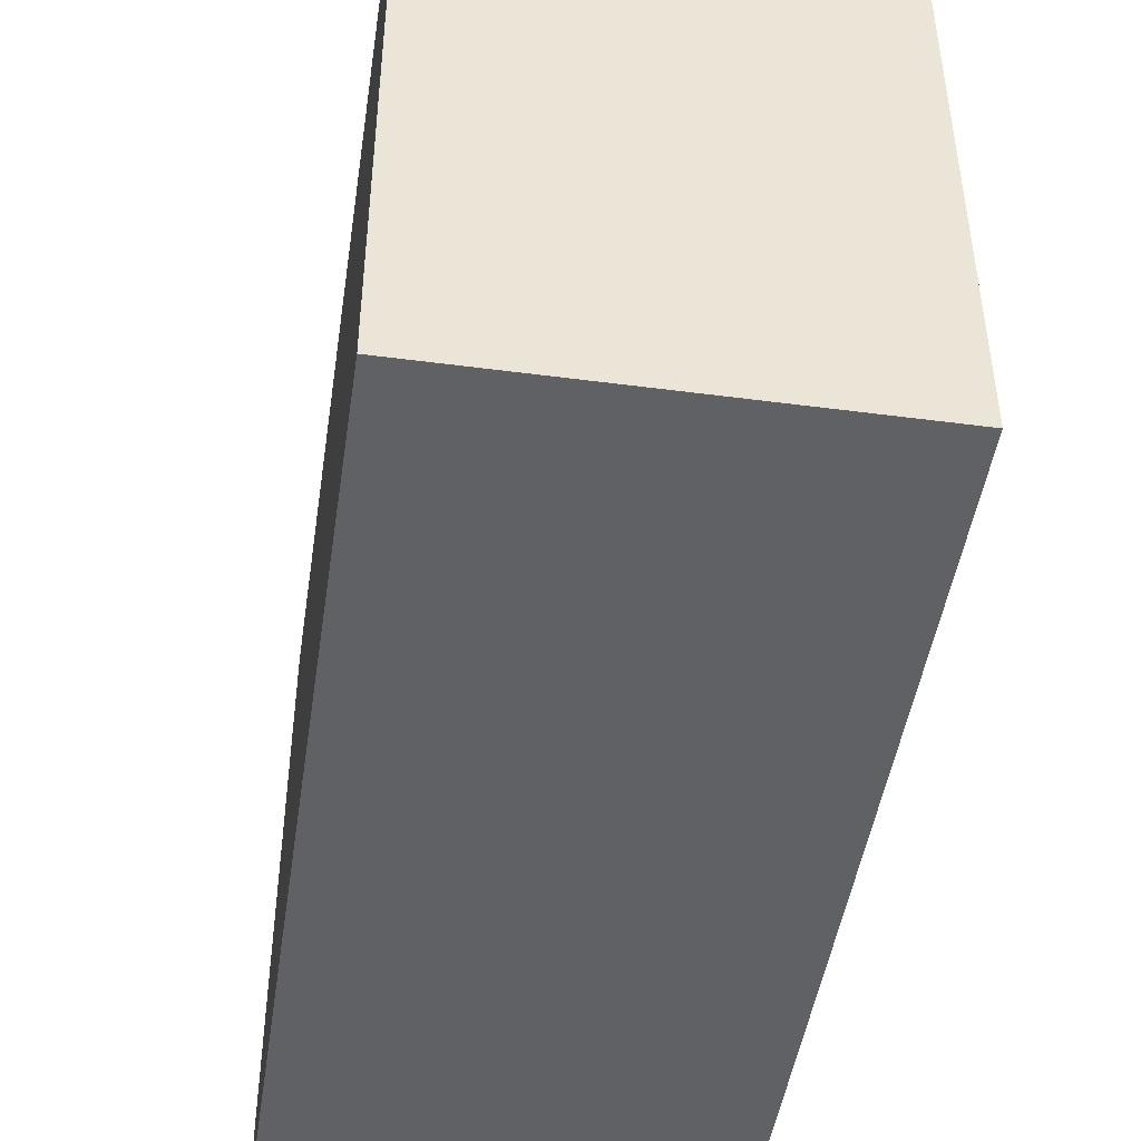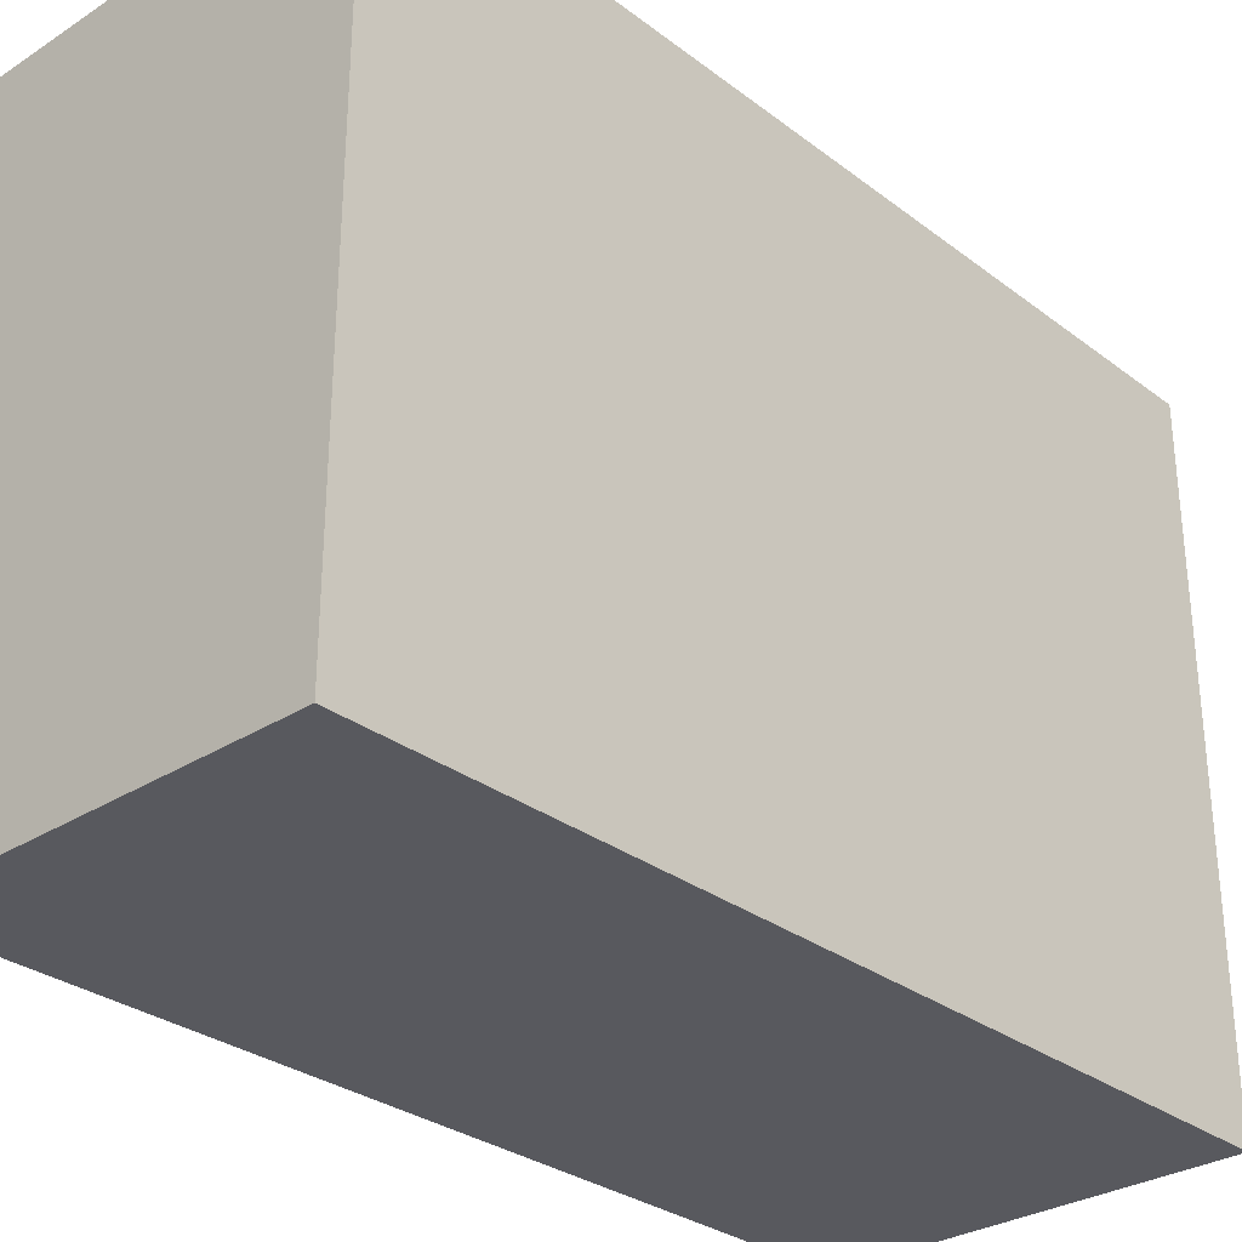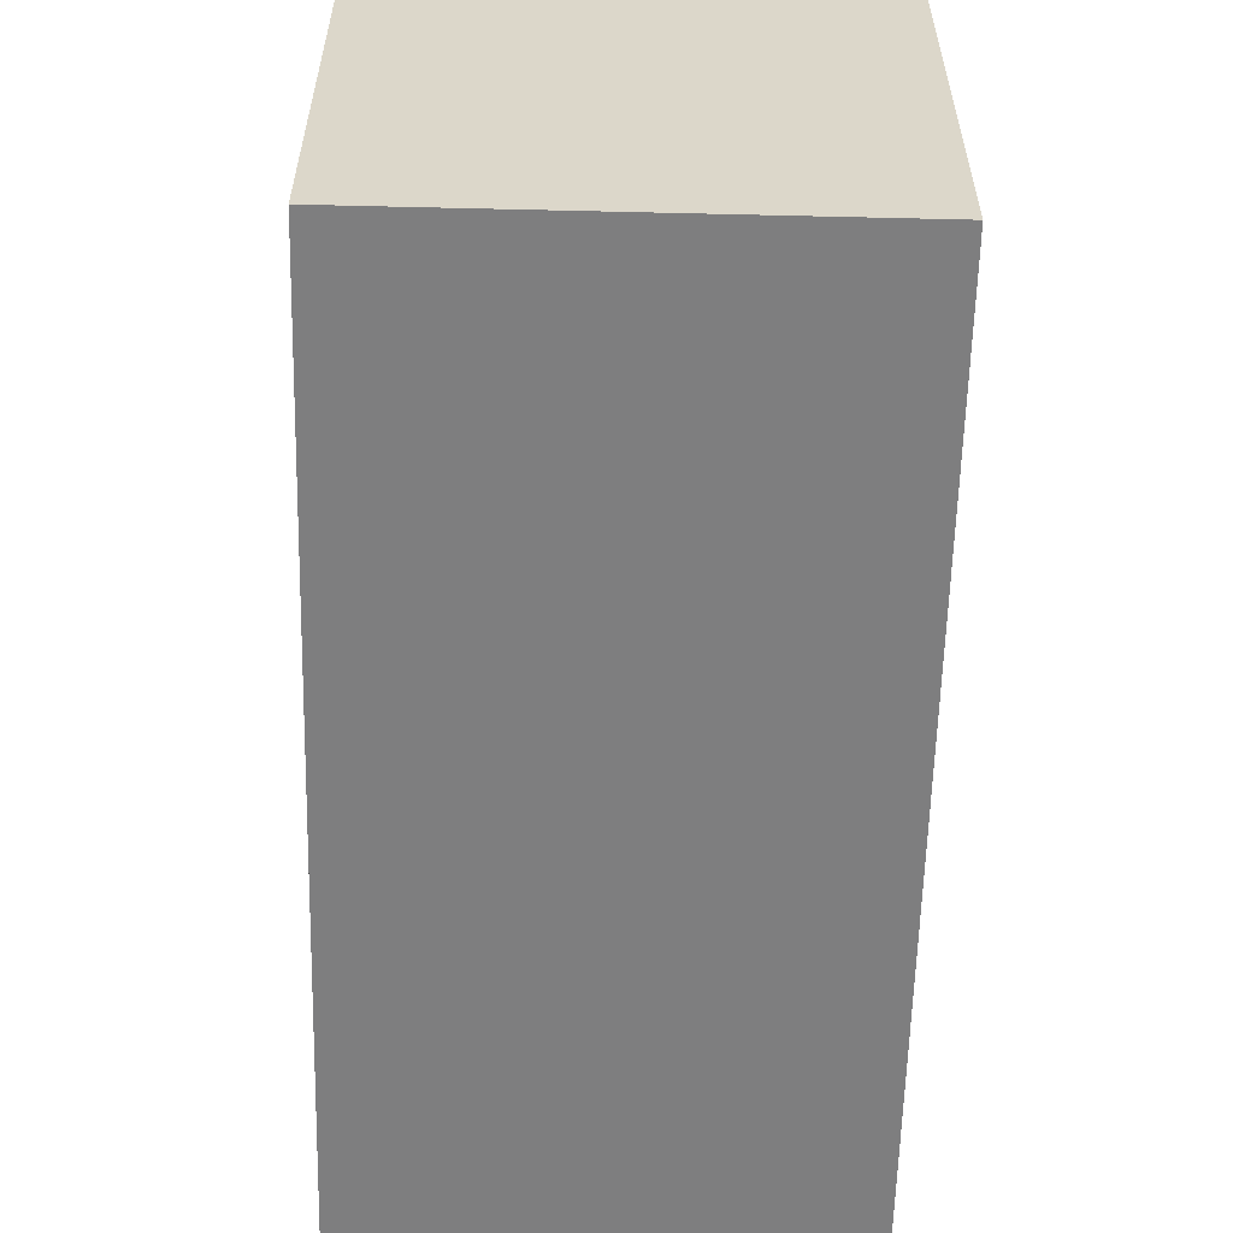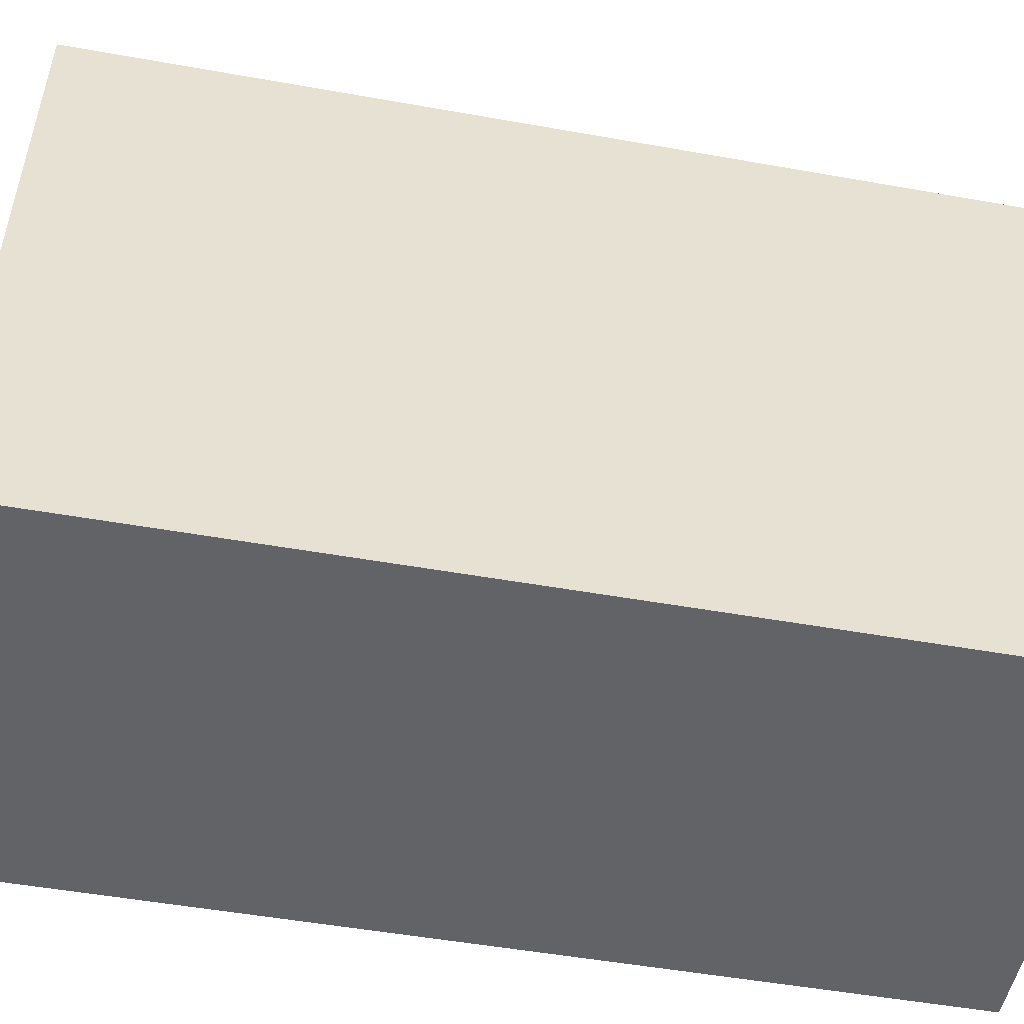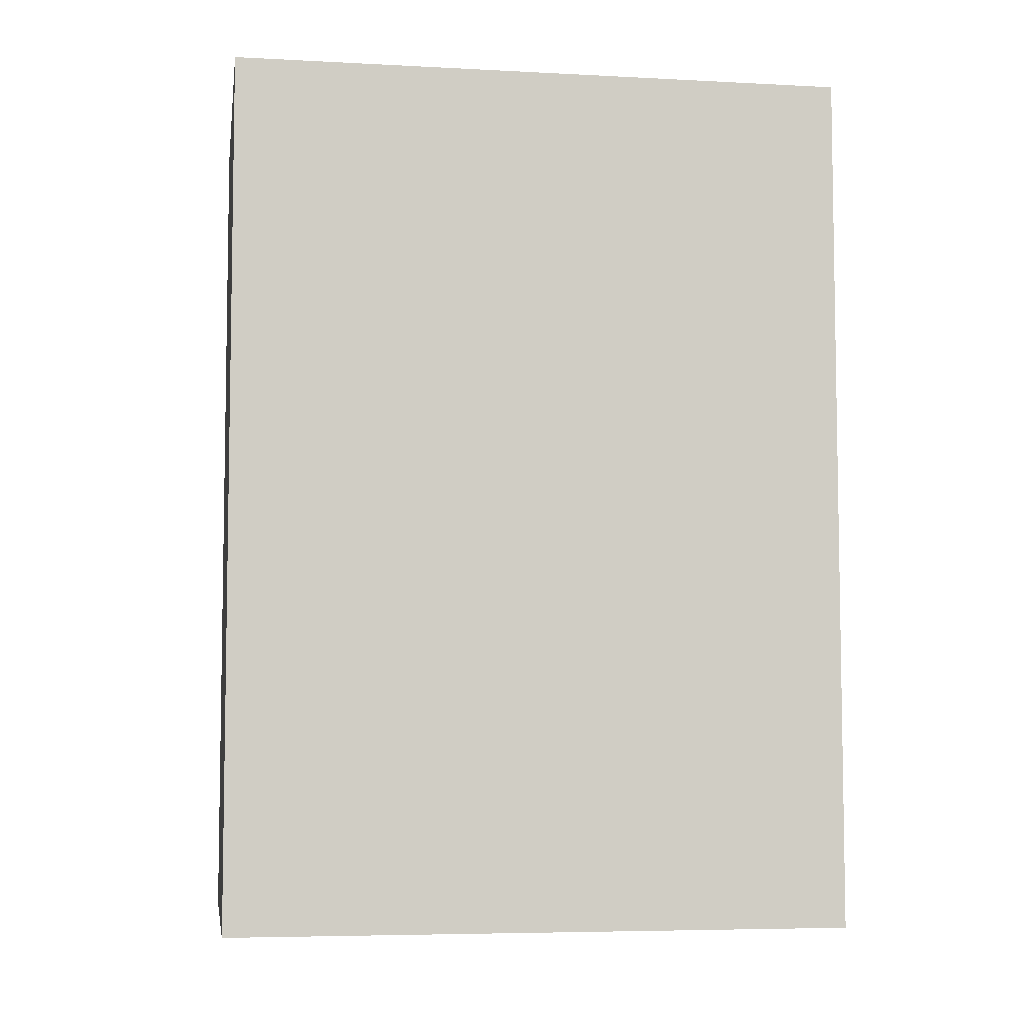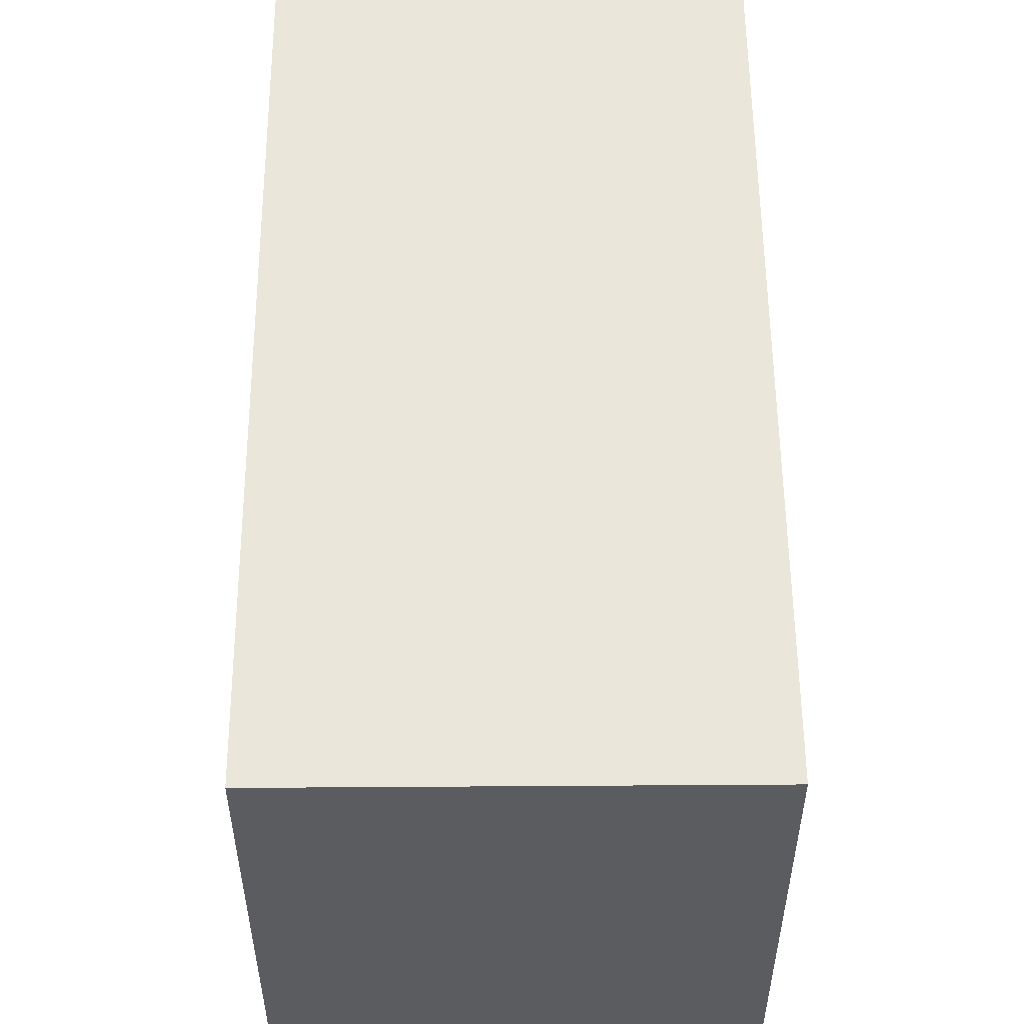
<metadata>
{"format":"obj","ext":"obj","renderer":"f3d","projection":"perspective","resolution":1024,"background":"white","views":[{"elev":-46.9,"azim":-8.5,"up":"+Y"},{"elev":-30.4,"azim":-137.3,"up":"+Y"},{"elev":-59.5,"azim":178.6,"up":"+Y"},{"elev":-51.0,"azim":79.0,"up":"+Y"},{"elev":-6.0,"azim":-98.9,"up":"+Z"},{"elev":54.7,"azim":-0.4,"up":"+Y"}]}
</metadata>
<code>
g Computers-7
v -3 0 7
v -3 0 6
v -3 0 5
v -3 0 -7
v -3 10 7
v -3 10 6
v -3 10 5
v -3 10 -7
v 3 0 7
v 3 0 6
v 3 0 5
v 3 0 -7
v 3 10 7
v 3 10 6
v 3 10 5
v 3 10 -7
v -3 0 7
v -3 10 7
v -2 2 7
v -2 3 7
v -2 4 7
v -2 6 7
v -2 8 7
v -2 9 7
v 1 8 7
v 1 9 7
v 2 2 7
v 2 3 7
v 2 4 7
v 2 6 7
v 2 8 7
v 2 9 7
v 3 0 7
v 3 10 7
v -3 0 -7
v -3 10 -7
v -2 0 -7
v -2 9 -7
v 2 0 -7
v 2 9 -7
v 3 0 -7
v 3 10 -7
v -3 0 7
v 3 0 7
v -3 0 6
v 3 0 6
v -3 0 5
v 3 0 5
v -2 0 -6
v 2 0 -6
v -3 0 -7
v -2 0 -7
v 2 0 -7
v 3 0 -7
v -3 10 7
v 3 10 7
v -3 10 6
v 3 10 6
v -3 10 5
v 3 10 5
v -3 10 -7
v 3 10 -7
f 5 2 1
f 6 3 2
f 6 2 5
f 7 4 3
f 7 3 6
f 8 4 7
f 9 10 13
f 10 11 14
f 13 10 14
f 11 12 15
f 14 11 15
f 15 12 16
f 19 18 17
f 20 18 19
f 21 18 20
f 22 18 21
f 23 18 22
f 24 18 23
f 25 23 22
f 25 24 23
f 26 18 24
f 26 24 25
f 27 19 17
f 27 20 19
f 28 21 20
f 28 20 27
f 29 22 21
f 29 21 28
f 30 25 22
f 30 22 29
f 31 26 25
f 31 25 30
f 32 18 26
f 32 26 31
f 33 31 30
f 33 30 29
f 33 32 31
f 33 29 28
f 33 28 27
f 33 27 17
f 34 18 32
f 34 32 33
f 35 36 37
f 37 36 38
f 37 38 39
f 38 36 40
f 39 38 40
f 39 40 41
f 40 36 42
f 41 40 42
f 45 44 43
f 46 44 45
f 47 46 45
f 48 46 47
f 49 48 47
f 50 48 49
f 51 49 47
f 52 50 49
f 52 49 51
f 53 48 50
f 53 50 52
f 54 48 53
f 55 56 57
f 57 56 58
f 57 58 59
f 59 58 60
f 59 60 61
f 61 60 62

</code>
